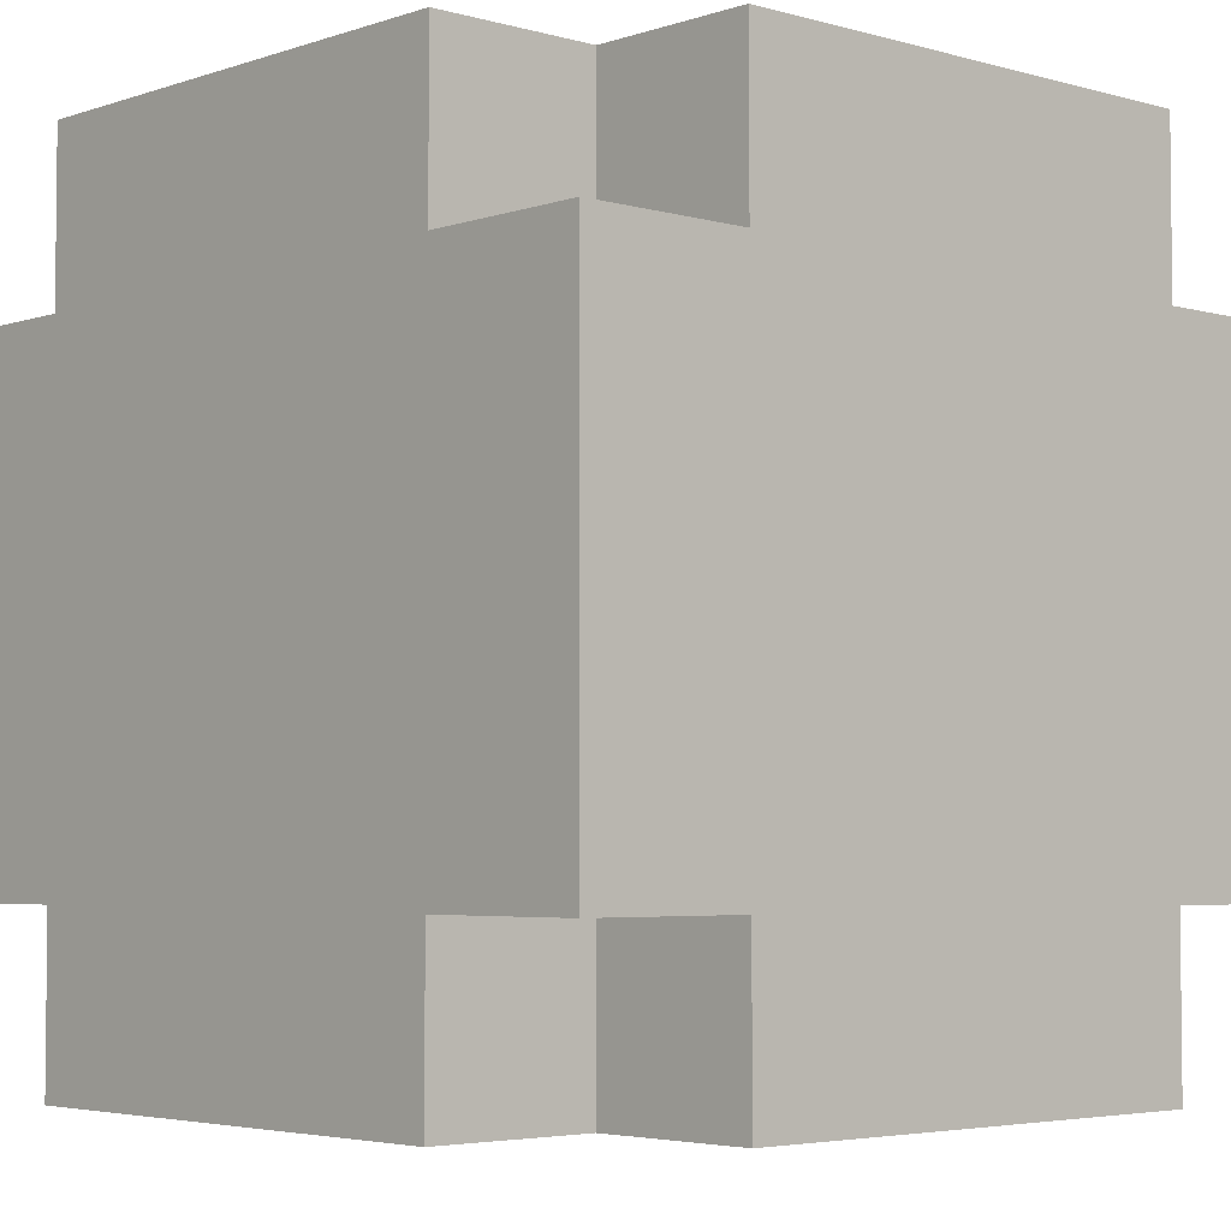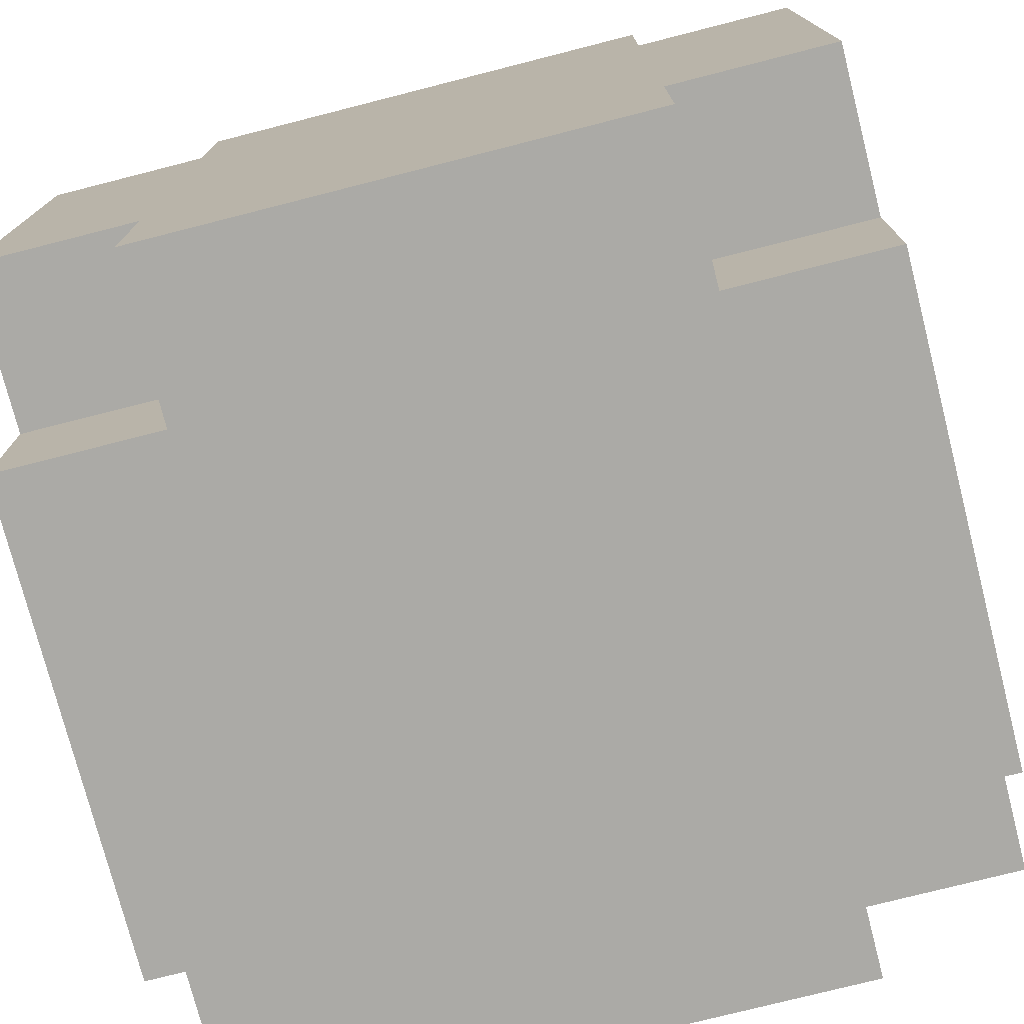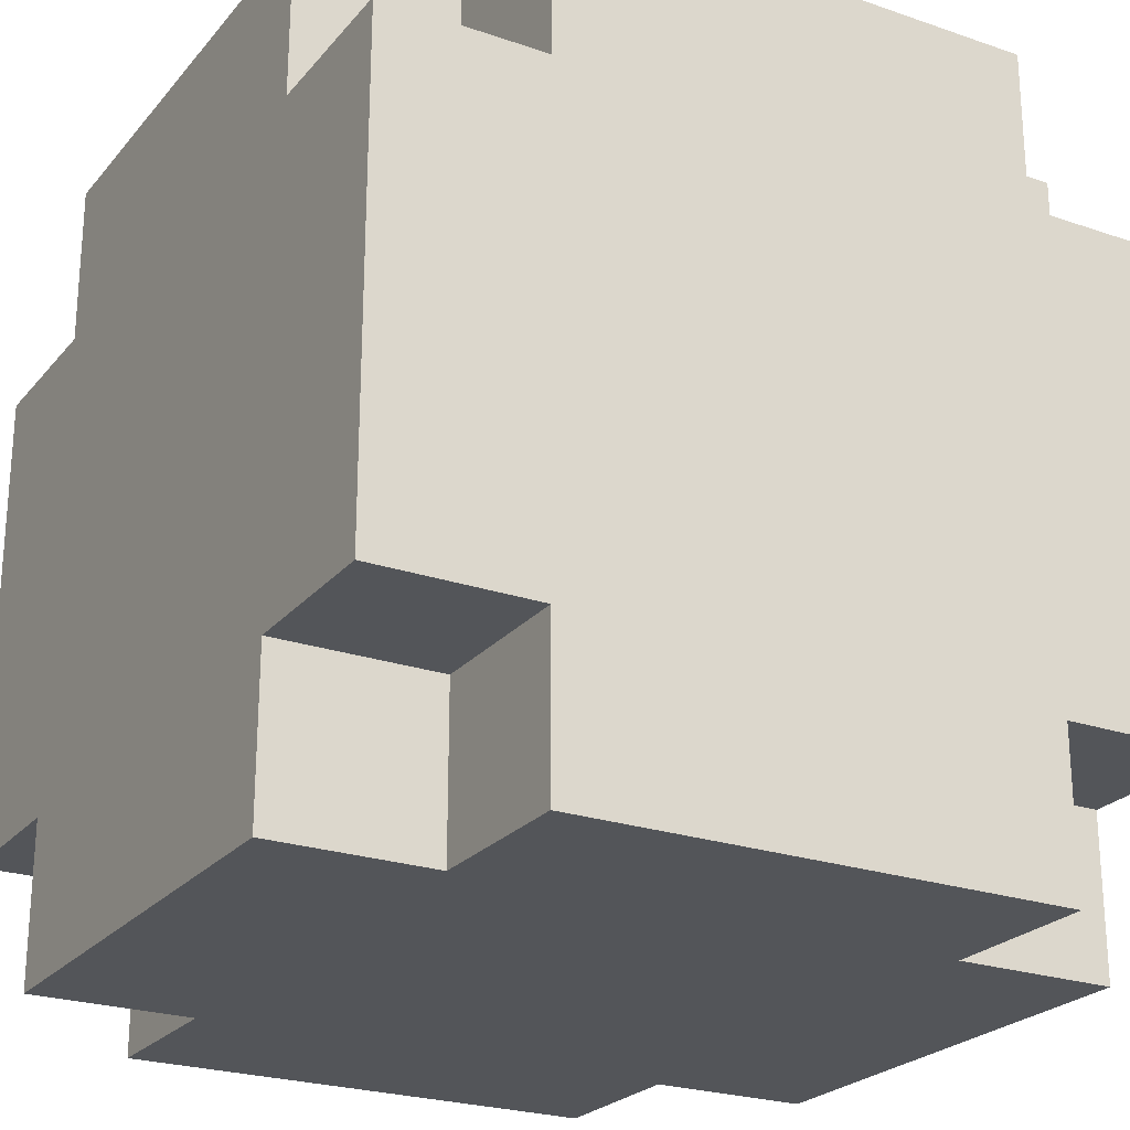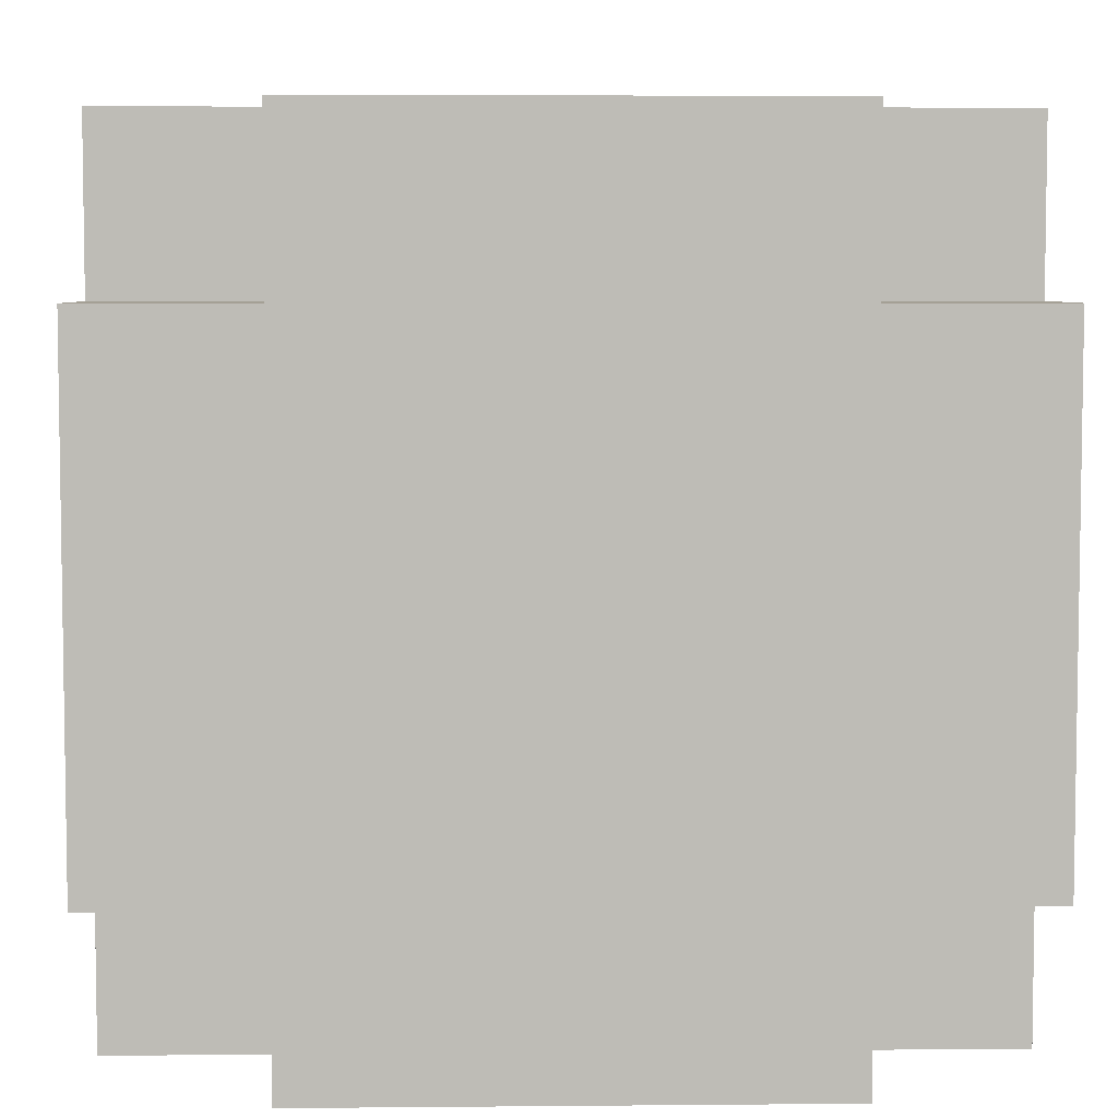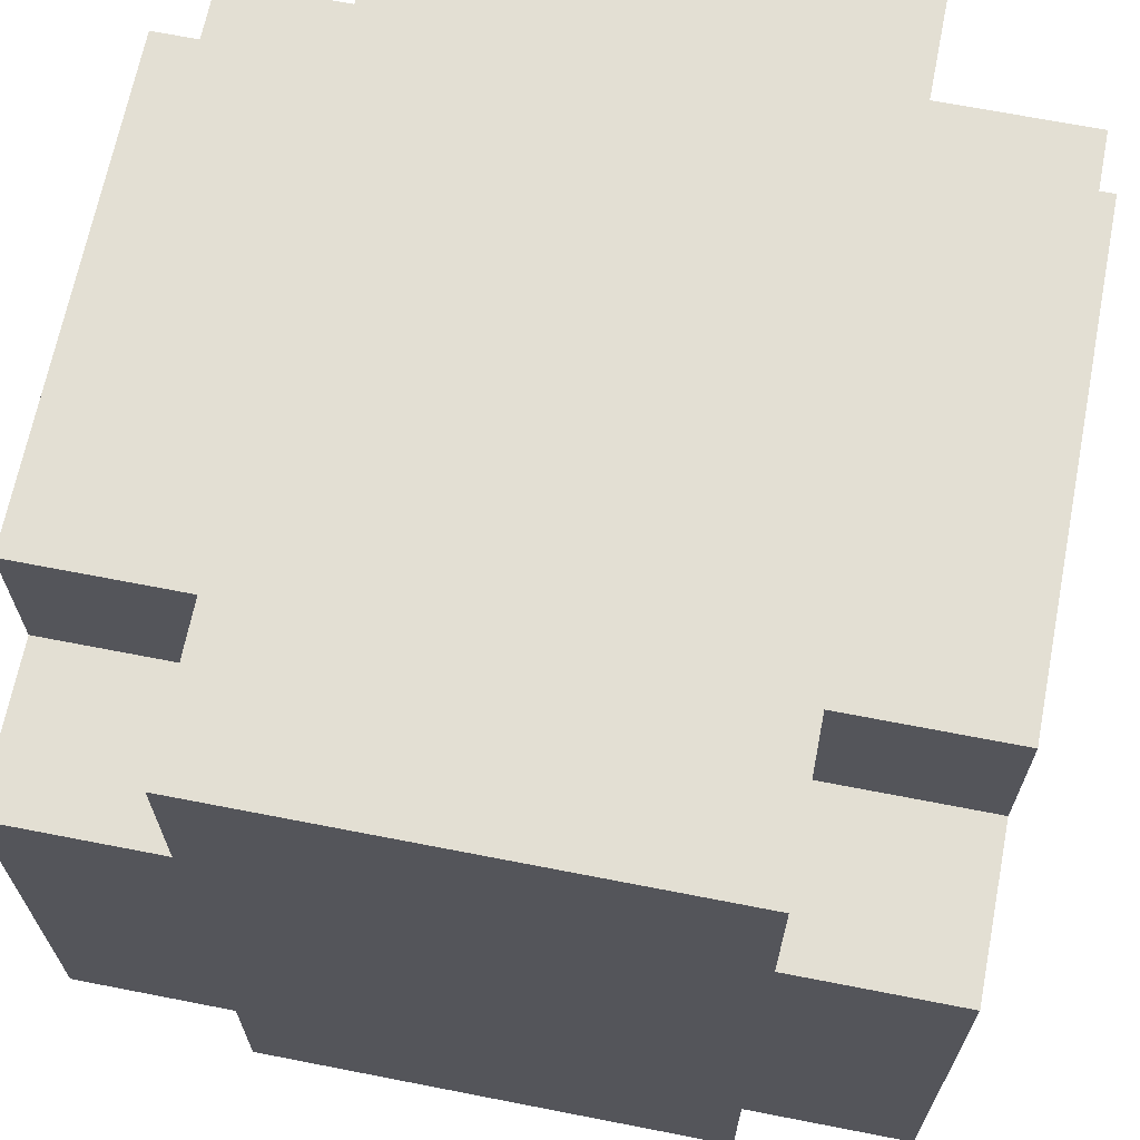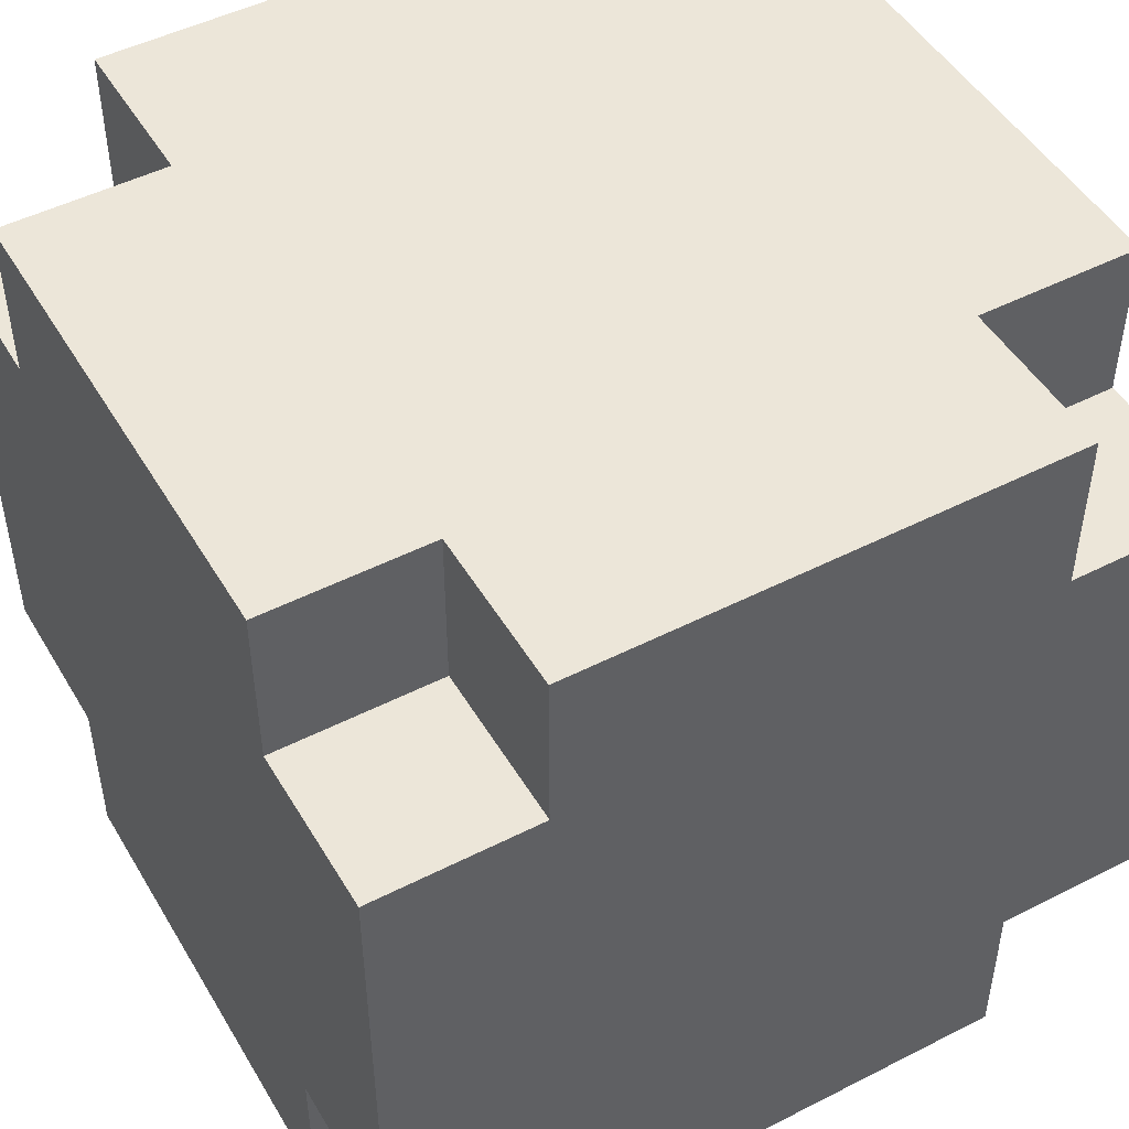
<metadata>
{"format":"obj","ext":"obj","renderer":"f3d","projection":"perspective","resolution":1024,"background":"white","views":[{"elev":-4.1,"azim":-132.6,"up":"+Y"},{"elev":-75.8,"azim":14.3,"up":"+Z"},{"elev":-24.1,"azim":150.3,"up":"+Z"},{"elev":5.7,"azim":88.4,"up":"+Y"},{"elev":67.1,"azim":-78.9,"up":"+Y"},{"elev":48.6,"azim":-29.6,"up":"+Y"}]}
</metadata>
<code>
o
v -0.2 -0.2 0.1
v -0.2 -0.2 -0.2
v -0.2 -0.1 0.2
v -0.2 -0.1 0.1
v -0.2 -0.1 -0.2
v -0.2 -0.1 -0.3
v -0.2 0 0.2
v -0.2 0 0.1
v -0.2 0.2 0.2
v -0.2 0.2 0.1
v -0.2 0.2 -0.2
v -0.2 0.2 -0.3
v -0.2 0.3 0.1
v -0.2 0.3 -0.2
v -0.1 -0.2 0.2
v -0.1 -0.2 0.1
v -0.1 -0.2 -0.2
v -0.1 -0.2 -0.3
v -0.1 -0.1 0.2
v -0.1 -0.1 0.1
v -0.1 -0.1 -0.2
v -0.1 -0.1 -0.3
v -0.1 0.2 0.2
v -0.1 0.2 0.1
v -0.1 0.2 -0.2
v -0.1 0.2 -0.3
v -0.1 0.3 0.2
v -0.1 0.3 0.1
v -0.1 0.3 -0.2
v -0.1 0.3 -0.3
v 0.2 -0.2 0.2
v 0.2 -0.2 0.1
v 0.2 -0.2 -0.2
v 0.2 -0.2 -0.3
v 0.2 -0.1 0.2
v 0.2 -0.1 0.1
v 0.2 -0.1 -0.2
v 0.2 -0.1 -0.3
v 0.2 0.2 0.2
v 0.2 0.2 0.1
v 0.2 0.2 -0.2
v 0.2 0.2 -0.3
v 0.2 0.3 0.2
v 0.2 0.3 0.1
v 0.2 0.3 -0.2
v 0.2 0.3 -0.3
v 0.3 -0.2 0.1
v 0.3 -0.2 -0.2
v 0.3 -0.1 0.2
v 0.3 -0.1 0.1
v 0.3 -0.1 -0.1
v 0.3 -0.1 -0.2
v 0.3 -0.1 -0.3
v 0.3 0 0.1
v 0.3 0 -0.1
v 0.3 0.1 0.2
v 0.3 0.1 0.1
v 0.3 0.2 0.2
v 0.3 0.2 0.1
v 0.3 0.2 -0.2
v 0.3 0.2 -0.3
v 0.3 0.3 0.1
v 0.3 0.3 -0.2
v -0.2 -0.1 0.2
v -0.2 0 0.2
v -0.2 0.2 0.2
v -0.1 -0.2 0.2
v -0.1 -0.1 0.2
v -0.1 0 0.2
v -0.1 0.2 0.2
v -0.1 0.3 0.2
v 0 0.2 0.2
v 0 0.3 0.2
v 0.1 -0.1 0.2
v 0.1 0 0.2
v 0.1 0.2 0.2
v 0.1 0.3 0.2
v 0.2 -0.2 0.2
v 0.2 -0.1 0.2
v 0.2 0 0.2
v 0.2 0.1 0.2
v 0.2 0.2 0.2
v 0.2 0.3 0.2
v 0.3 -0.1 0.2
v 0.3 0.1 0.2
v 0.3 0.2 0.2
v -0.2 -0.2 0.1
v -0.2 -0.1 0.1
v -0.2 0.2 0.1
v -0.2 0.3 0.1
v -0.1 -0.2 0.1
v -0.1 -0.1 0.1
v -0.1 0.2 0.1
v -0.1 0.3 0.1
v 0.2 -0.2 0.1
v 0.2 -0.1 0.1
v 0.2 0.2 0.1
v 0.2 0.3 0.1
v 0.3 -0.2 0.1
v 0.3 -0.1 0.1
v 0.3 0.2 0.1
v 0.3 0.3 0.1
v -0.2 -0.2 -0.2
v -0.2 -0.1 -0.2
v -0.2 0.2 -0.2
v -0.2 0.3 -0.2
v -0.1 -0.2 -0.2
v -0.1 -0.1 -0.2
v -0.1 0.2 -0.2
v -0.1 0.3 -0.2
v 0.2 -0.2 -0.2
v 0.2 -0.1 -0.2
v 0.2 0.2 -0.2
v 0.2 0.3 -0.2
v 0.3 -0.2 -0.2
v 0.3 -0.1 -0.2
v 0.3 0.2 -0.2
v 0.3 0.3 -0.2
v -0.2 -0.1 -0.3
v -0.2 0.2 -0.3
v -0.1 -0.2 -0.3
v -0.1 -0.1 -0.3
v -0.1 0.2 -0.3
v -0.1 0.3 -0.3
v 0 0.2 -0.3
v 0 0.3 -0.3
v 0.1 -0.1 -0.3
v 0.1 0 -0.3
v 0.1 0.2 -0.3
v 0.1 0.3 -0.3
v 0.2 -0.2 -0.3
v 0.2 -0.1 -0.3
v 0.2 0 -0.3
v 0.2 0.2 -0.3
v 0.2 0.3 -0.3
v 0.3 -0.1 -0.3
v 0.3 0.2 -0.3
v -0.1 -0.2 0.2
v 0.2 -0.2 0.2
v -0.2 -0.2 0.1
v -0.1 -0.2 0.1
v 0.2 -0.2 0.1
v 0.3 -0.2 0.1
v -0.2 -0.2 -0.2
v -0.1 -0.2 -0.2
v 0.2 -0.2 -0.2
v 0.3 -0.2 -0.2
v -0.1 -0.2 -0.3
v 0.2 -0.2 -0.3
v -0.2 -0.1 0.2
v -0.1 -0.1 0.2
v 0.2 -0.1 0.2
v 0.3 -0.1 0.2
v -0.2 -0.1 0.1
v -0.1 -0.1 0.1
v 0.2 -0.1 0.1
v 0.3 -0.1 0.1
v -0.2 -0.1 -0.2
v -0.1 -0.1 -0.2
v 0.2 -0.1 -0.2
v 0.3 -0.1 -0.2
v -0.2 -0.1 -0.3
v -0.1 -0.1 -0.3
v 0.2 -0.1 -0.3
v 0.3 -0.1 -0.3
v -0.2 0.2 0.2
v -0.1 0.2 0.2
v 0.2 0.2 0.2
v 0.3 0.2 0.2
v -0.2 0.2 0.1
v -0.1 0.2 0.1
v 0.2 0.2 0.1
v 0.3 0.2 0.1
v -0.2 0.2 -0.2
v -0.1 0.2 -0.2
v 0.2 0.2 -0.2
v 0.3 0.2 -0.2
v -0.2 0.2 -0.3
v -0.1 0.2 -0.3
v 0.2 0.2 -0.3
v 0.3 0.2 -0.3
v -0.1 0.3 0.2
v 0 0.3 0.2
v 0.1 0.3 0.2
v 0.2 0.3 0.2
v -0.2 0.3 0.1
v -0.1 0.3 0.1
v 0 0.3 0.1
v 0.1 0.3 0.1
v 0.2 0.3 0.1
v 0.3 0.3 0.1
v 0.1 0.3 0
v 0.2 0.3 0
v -0.1 0.3 -0.1
v 0.1 0.3 -0.1
v -0.2 0.3 -0.2
v -0.1 0.3 -0.2
v 0 0.3 -0.2
v 0.2 0.3 -0.2
v 0.3 0.3 -0.2
v -0.1 0.3 -0.3
v 0 0.3 -0.3
v 0.1 0.3 -0.3
v 0.2 0.3 -0.3
f 4 2 1
f 5 2 4
f 7 4 3
f 7 6 5
f 7 5 4
f 8 6 7
f 9 8 7
f 10 6 8
f 10 8 9
f 11 6 10
f 12 6 11
f 13 11 10
f 14 11 13
f 19 16 15
f 20 16 19
f 21 18 17
f 22 18 21
f 27 24 23
f 28 24 27
f 29 26 25
f 30 26 29
f 31 32 35
f 35 32 36
f 33 34 37
f 37 34 38
f 39 40 43
f 43 40 44
f 41 42 45
f 45 42 46
f 47 48 50
f 50 48 51
f 51 48 52
f 49 50 54
f 50 51 54
f 51 52 55
f 54 51 55
f 49 54 56
f 54 55 57
f 56 54 57
f 56 57 58
f 57 55 59
f 58 57 59
f 52 53 60
f 59 55 60
f 55 52 60
f 60 53 61
f 59 60 62
f 62 60 63
f 68 65 64
f 69 66 65
f 69 65 68
f 70 66 69
f 72 69 68
f 72 71 70
f 72 70 69
f 73 71 72
f 74 68 67
f 74 72 68
f 75 72 74
f 76 73 72
f 76 72 75
f 77 73 76
f 78 75 74
f 78 74 67
f 79 75 78
f 80 77 76
f 80 75 79
f 80 76 75
f 81 77 80
f 82 77 81
f 83 77 82
f 84 80 79
f 84 81 80
f 85 82 81
f 85 81 84
f 86 82 85
f 91 88 87
f 92 88 91
f 93 90 89
f 94 90 93
f 99 96 95
f 100 96 99
f 101 98 97
f 102 98 101
f 103 104 107
f 107 104 108
f 105 106 109
f 109 106 110
f 111 112 115
f 115 112 116
f 113 114 117
f 117 114 118
f 119 120 122
f 122 120 123
f 122 123 125
f 123 124 125
f 125 124 126
f 121 122 127
f 122 125 127
f 127 125 128
f 125 126 129
f 128 125 129
f 129 126 130
f 127 128 131
f 121 127 131
f 131 128 132
f 129 130 133
f 132 128 133
f 128 129 133
f 133 130 134
f 134 130 135
f 132 133 136
f 133 134 136
f 136 134 137
f 141 139 138
f 142 139 141
f 144 141 140
f 145 142 141
f 145 141 144
f 146 143 142
f 146 142 145
f 147 143 146
f 148 146 145
f 149 146 148
f 154 151 150
f 155 151 154
f 156 153 152
f 157 153 156
f 162 159 158
f 163 159 162
f 164 161 160
f 165 161 164
f 166 167 170
f 170 167 171
f 168 169 172
f 172 169 173
f 174 175 178
f 178 175 179
f 176 177 180
f 180 177 181
f 182 183 187
f 183 184 188
f 187 183 188
f 184 185 189
f 188 184 189
f 189 185 190
f 187 188 192
f 186 187 192
f 189 190 192
f 188 189 192
f 190 191 193
f 192 190 193
f 186 192 194
f 192 193 194
f 194 193 195
f 186 194 196
f 194 195 197
f 196 194 197
f 197 195 198
f 193 191 199
f 195 193 199
f 199 191 200
f 197 198 201
f 198 195 202
f 201 198 202
f 195 199 203
f 202 195 203
f 203 199 204

</code>
